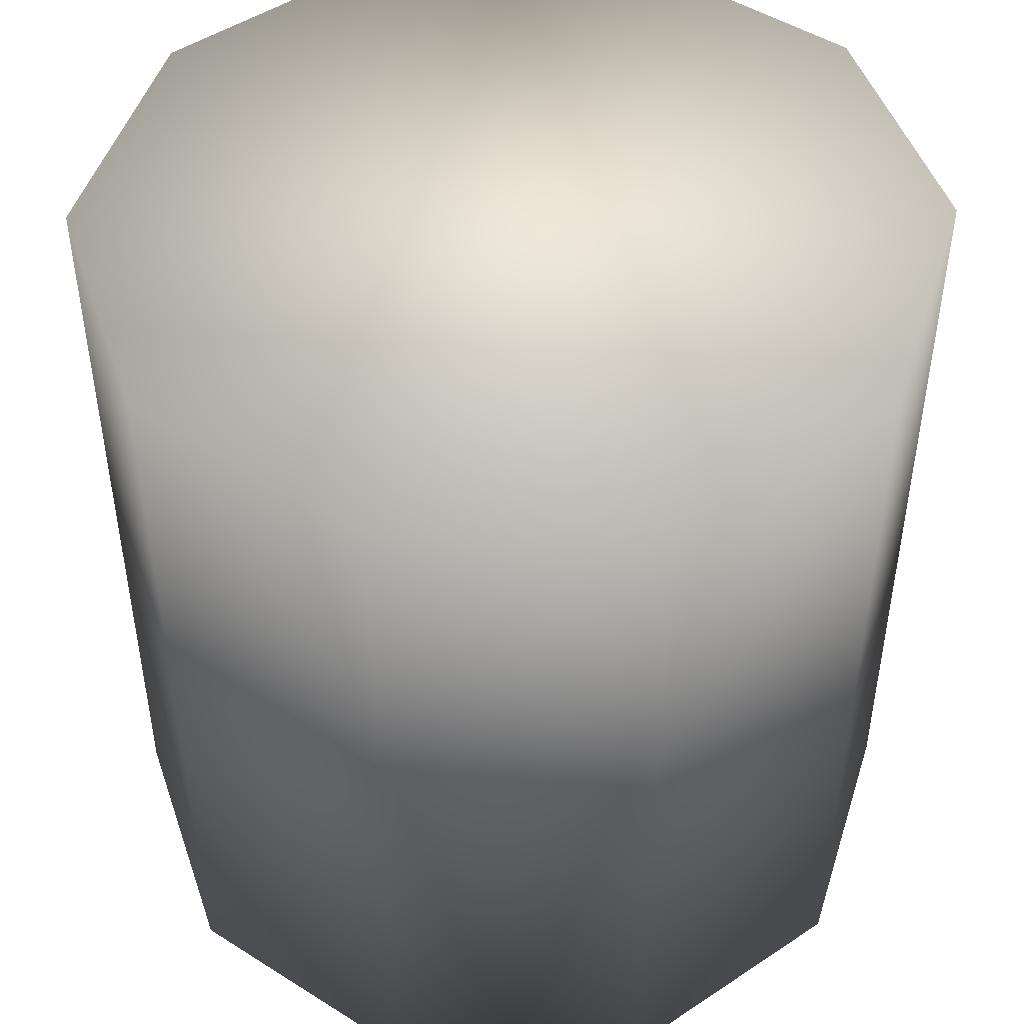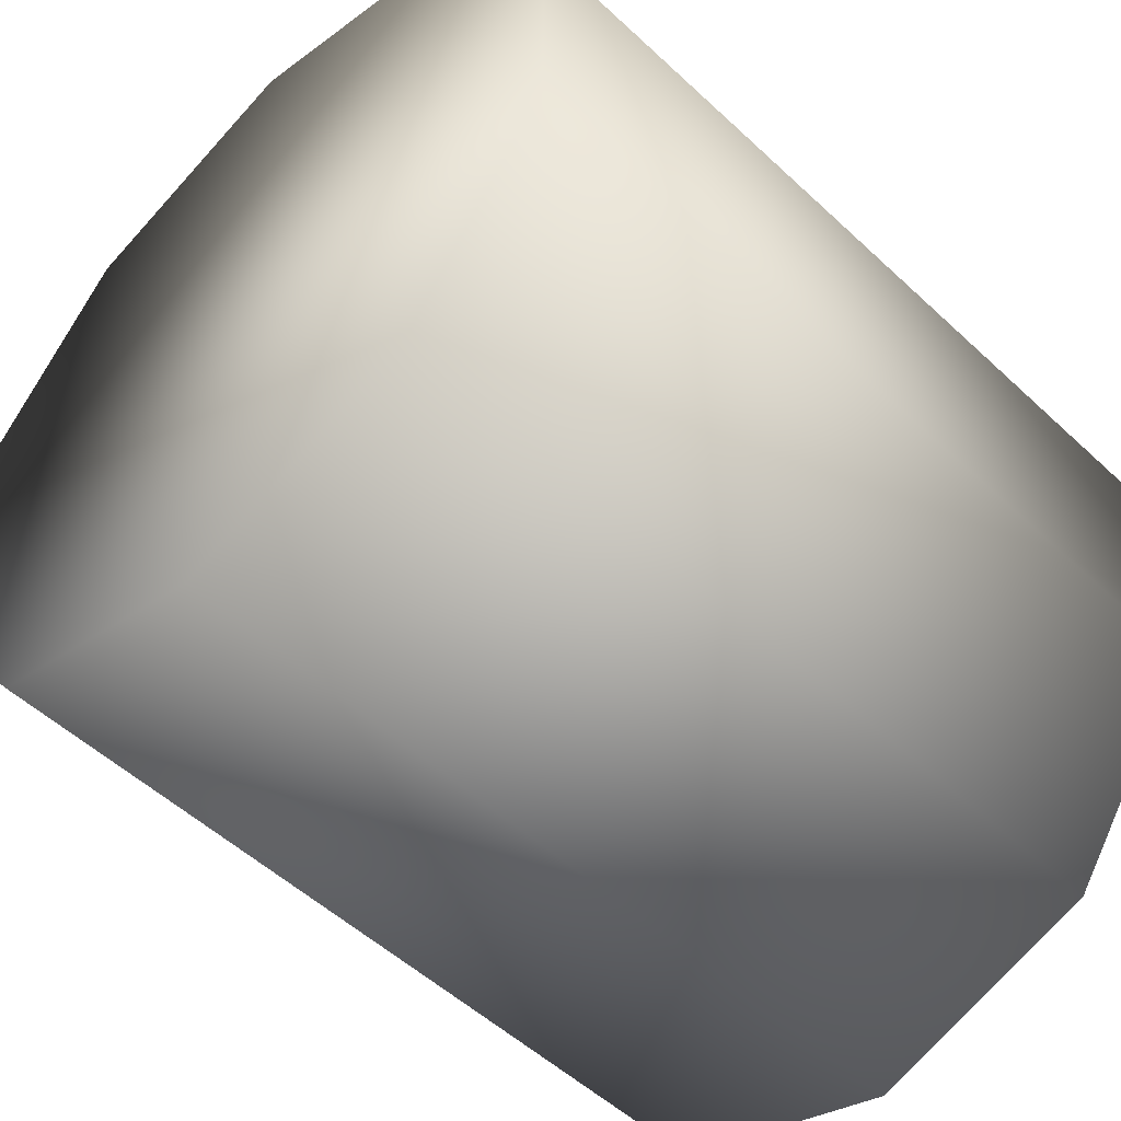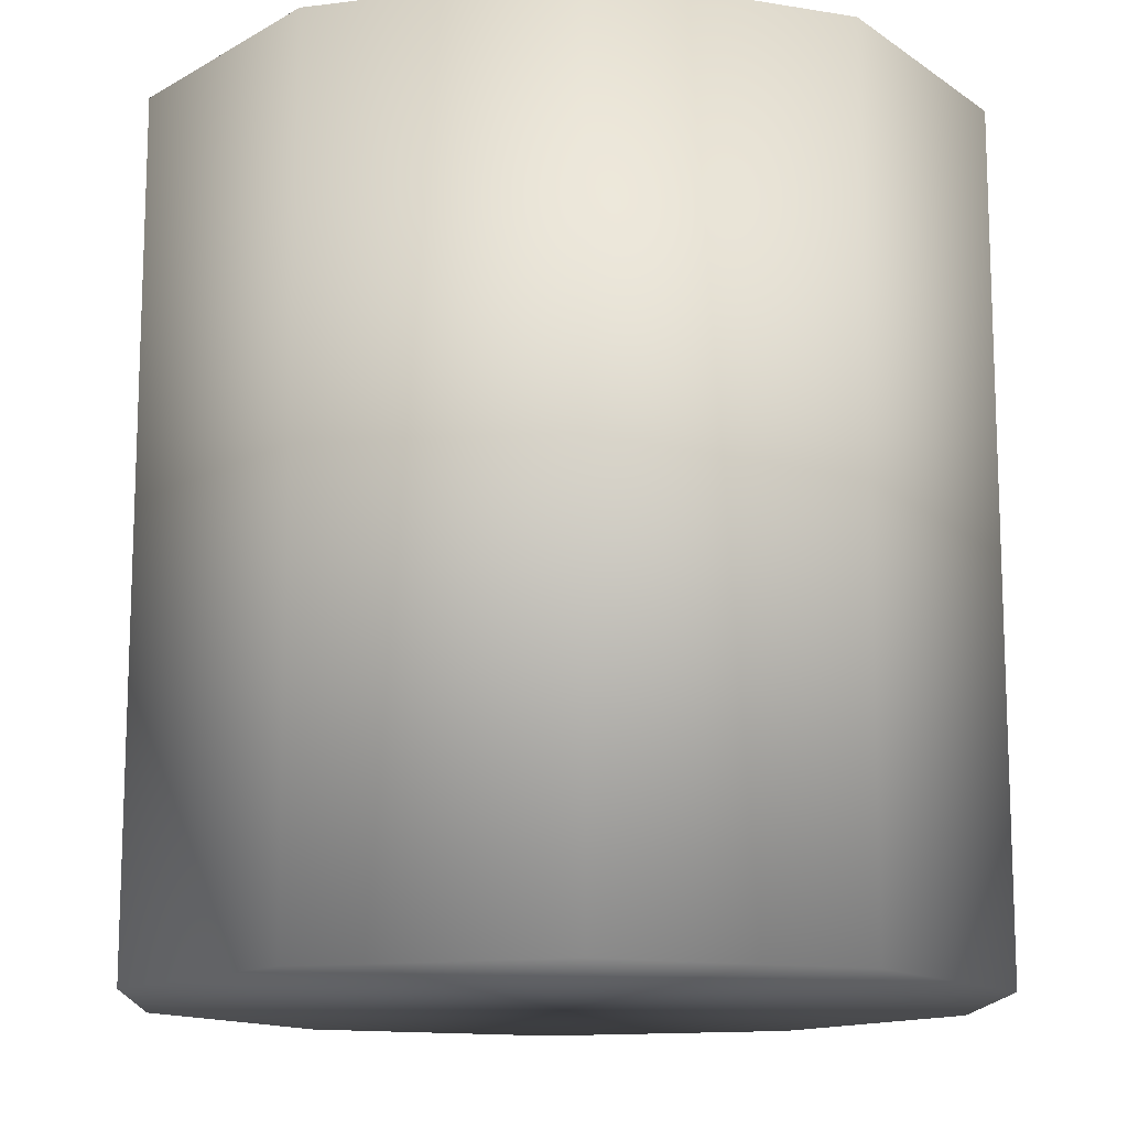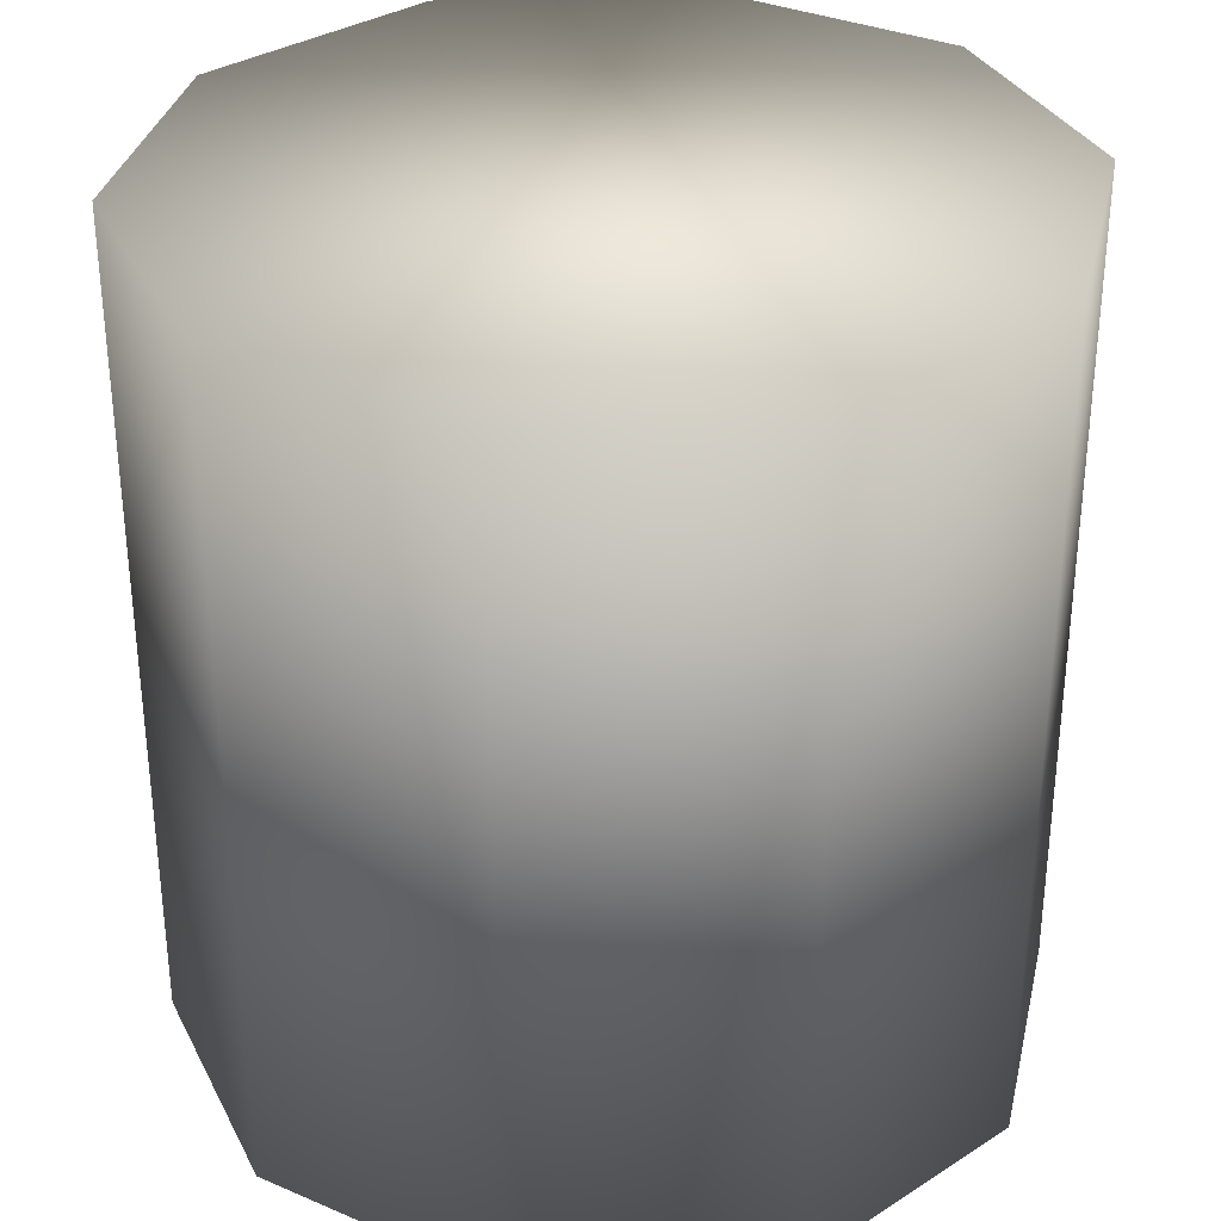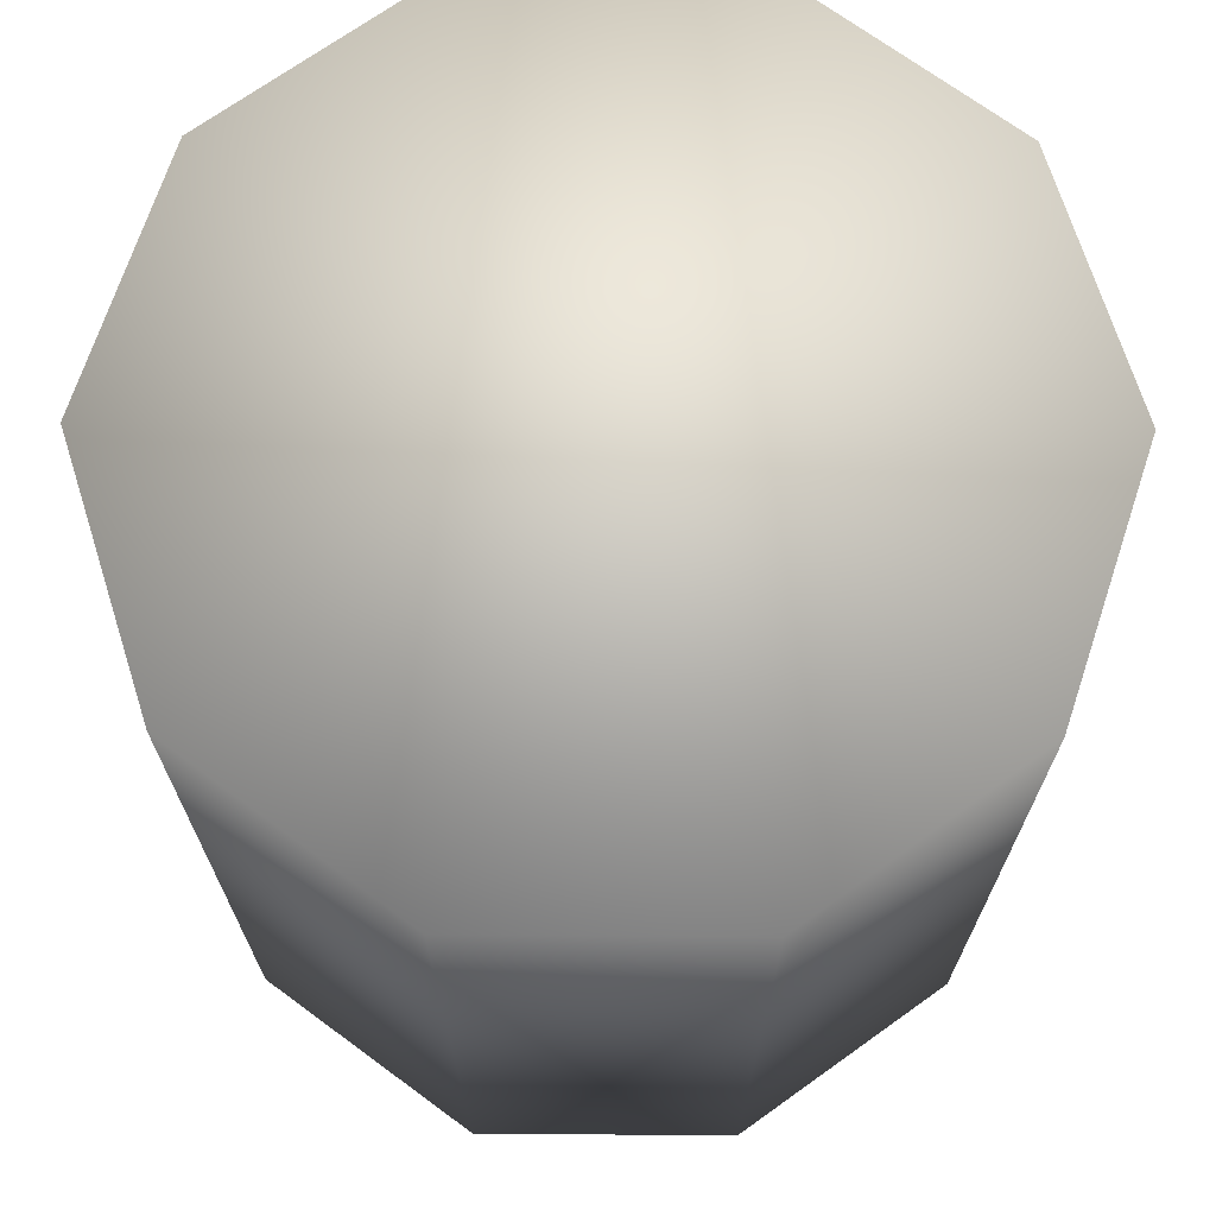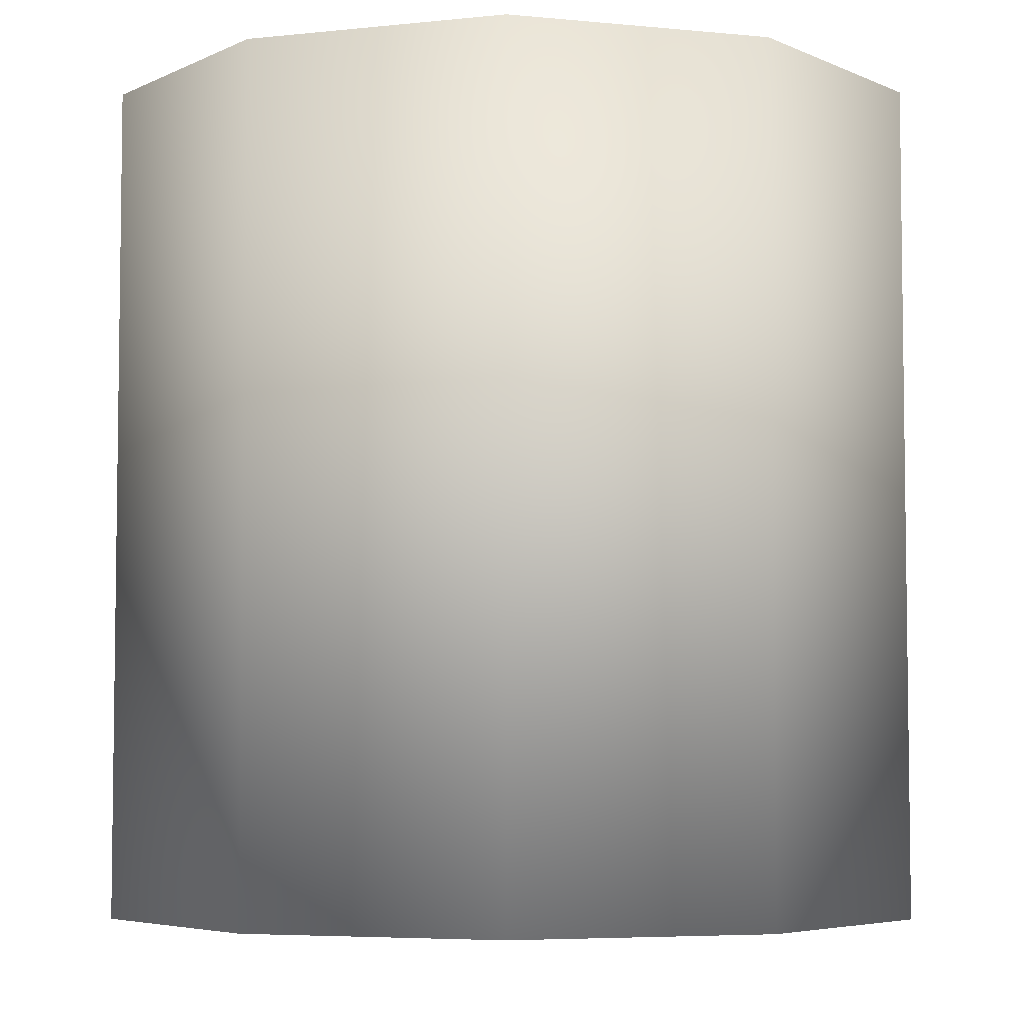
<metadata>
{"format":"obj","ext":"obj","renderer":"f3d","projection":"perspective","resolution":1024,"background":"white","views":[{"elev":48.0,"azim":17.3,"up":"+Y"},{"elev":-52.7,"azim":-135.0,"up":"+Z"},{"elev":-13.5,"azim":177.7,"up":"+Y"},{"elev":33.0,"azim":-167.4,"up":"+Y"},{"elev":70.6,"azim":54.4,"up":"+Y"},{"elev":-5.2,"azim":-179.3,"up":"+Y"}]}
</metadata>
<code>
v  0 -500 -500
v  0 500 -500
v  293.9 -500 -404.5
v  293.9 500 -404.5
v  475.5 -500 -154.5
v  475.5 500 -154.5
v  475.5 -500 154.5
v  475.5 500 154.5
v  293.9 -500 404.5
v  293.9 500 404.5
v  0 -500 500
v  0 500 500
v  -293.9 -500 404.5
v  -293.9 500 404.5
v  -475.5 -500 154.5
v  -475.5 500 154.5
v  -475.5 -500 -154.5
v  -475.5 500 -154.5
v  -293.9 -500 -404.5
v  -293.9 500 -404.5
o CY7
g CY7
f 1 2 4 3
f 3 4 6 5
f 5 6 8 7
f 7 8 10 9
f 9 10 12 11
f 11 12 14 13
f 13 14 16 15
f 15 16 18 17
f 4 2 20 18 16 14 12 10 8 6
f 17 18 20 19
f 19 20 2 1
f 1 3 5 7 9 11 13 15 17 19

</code>
